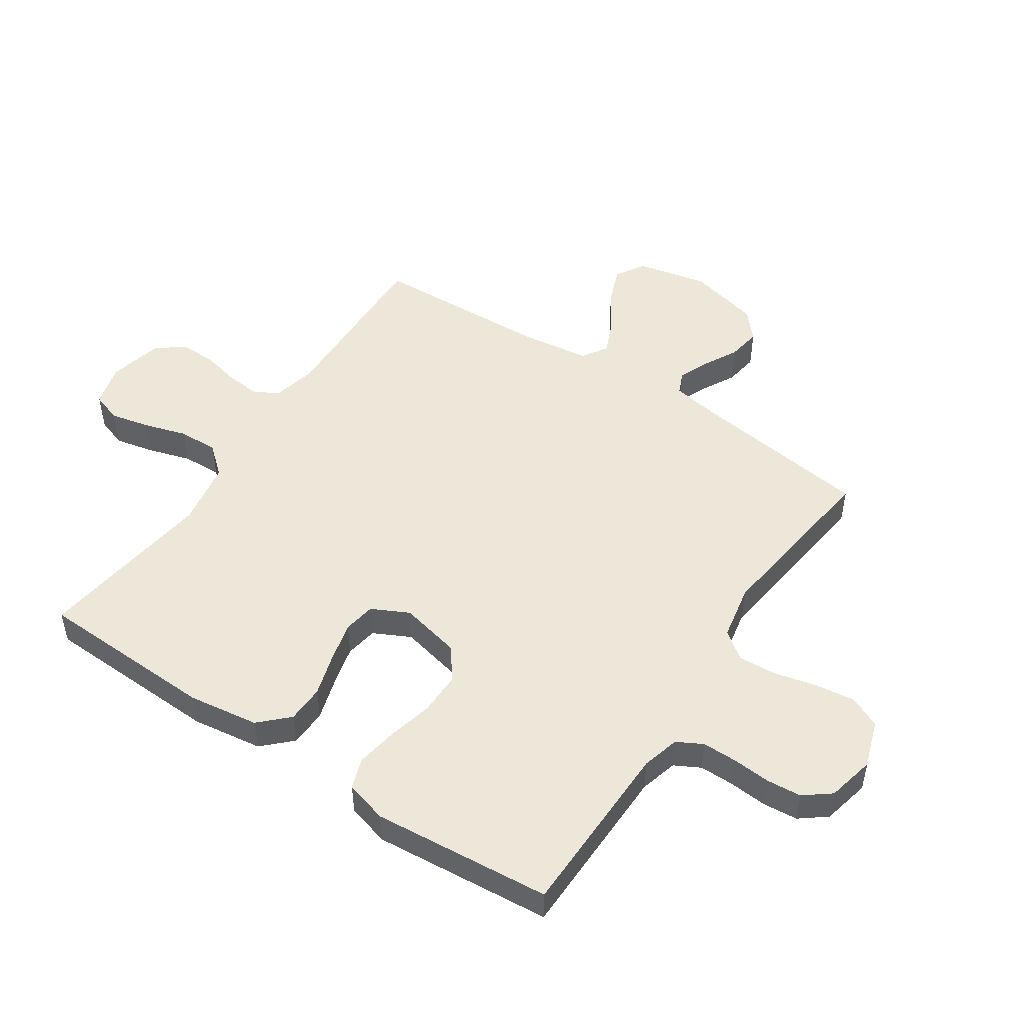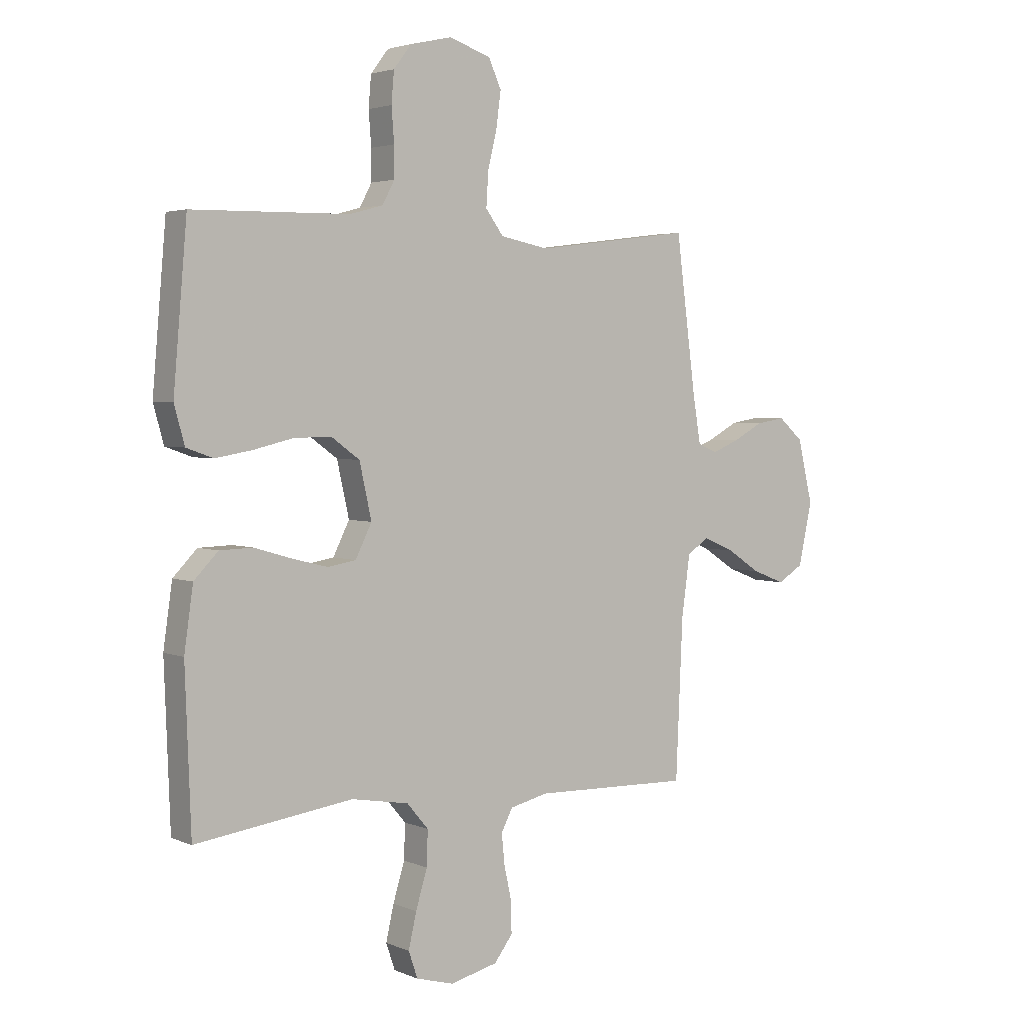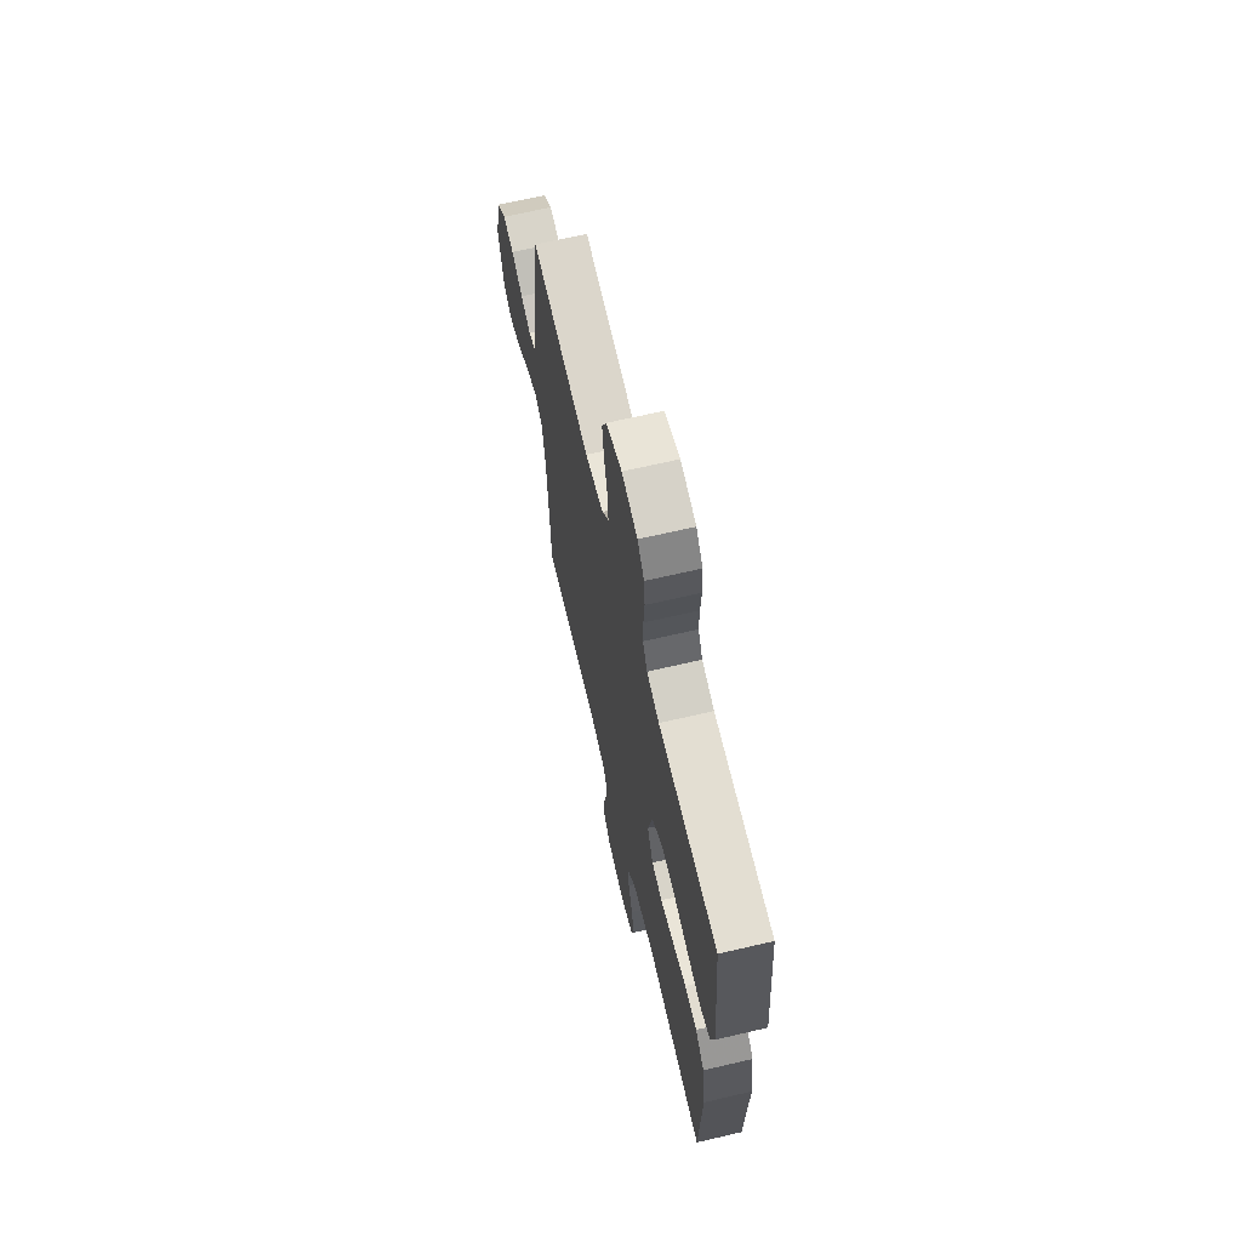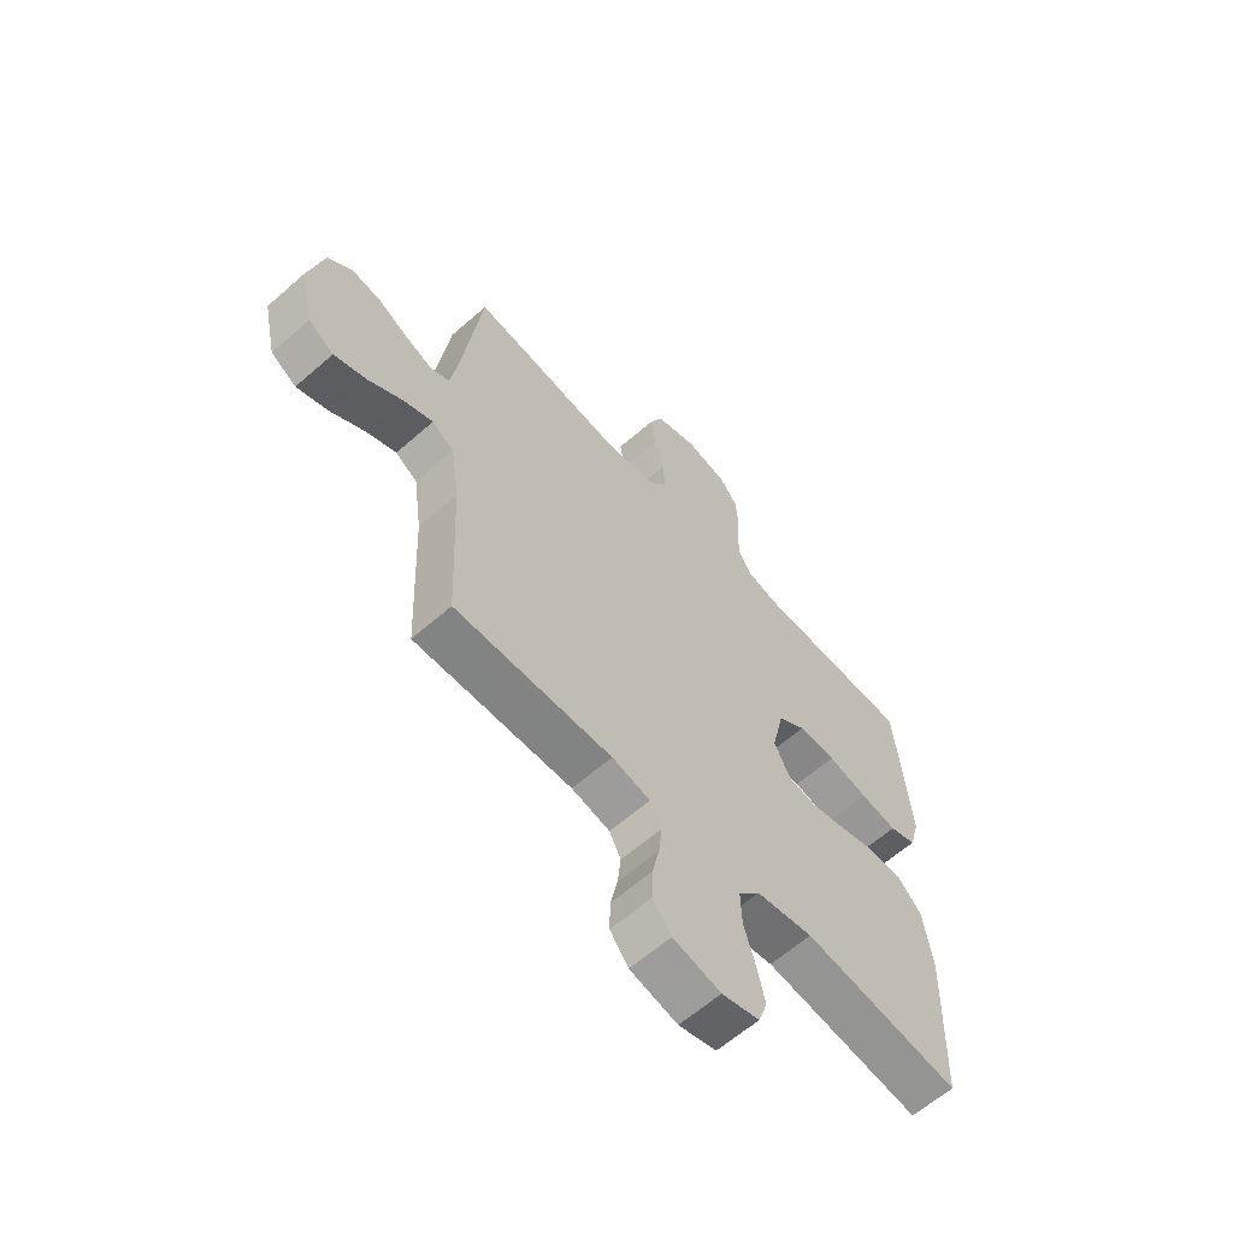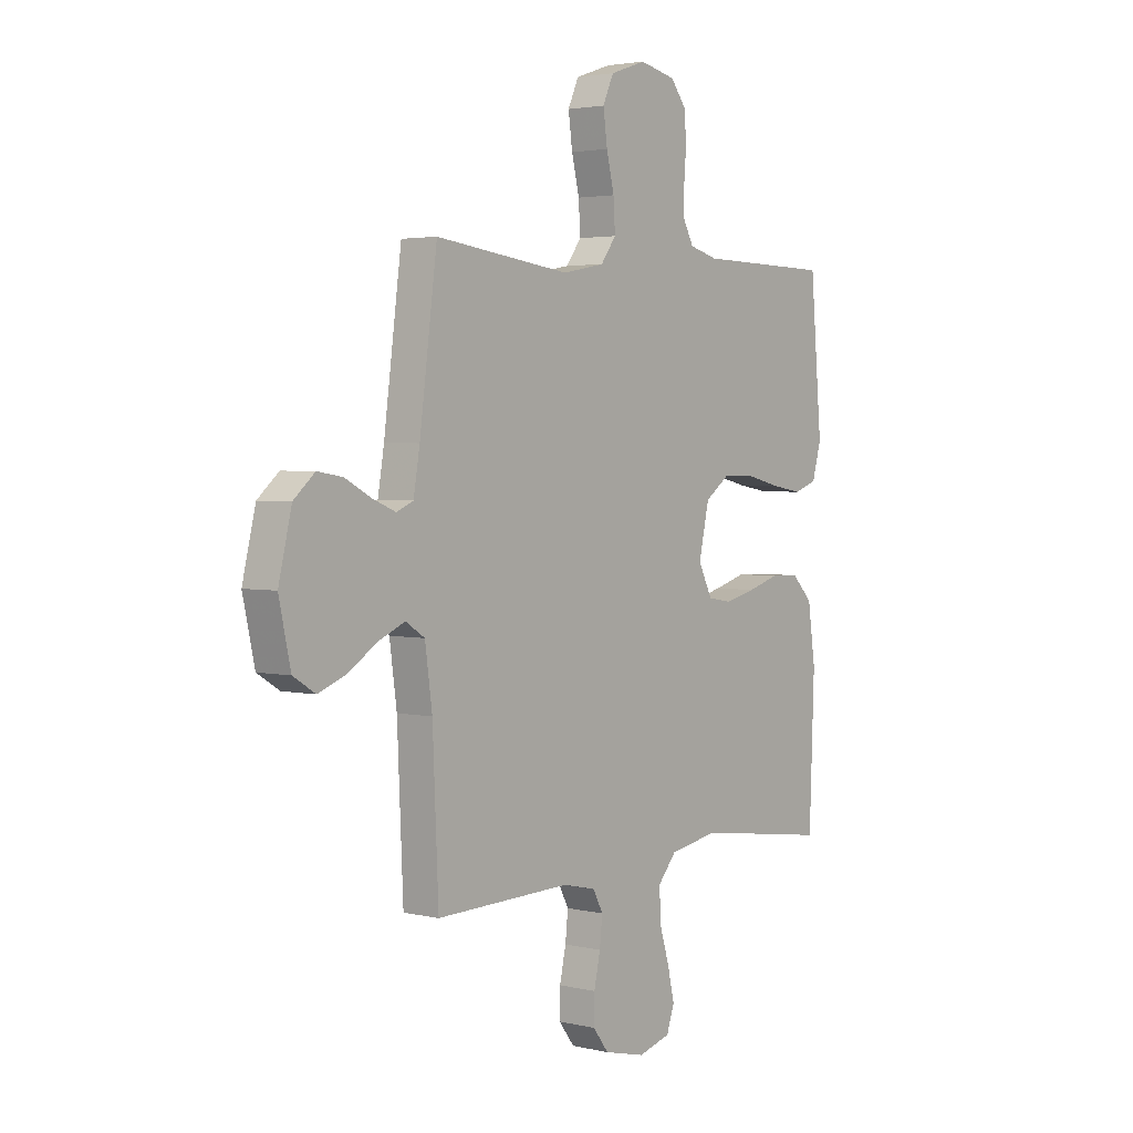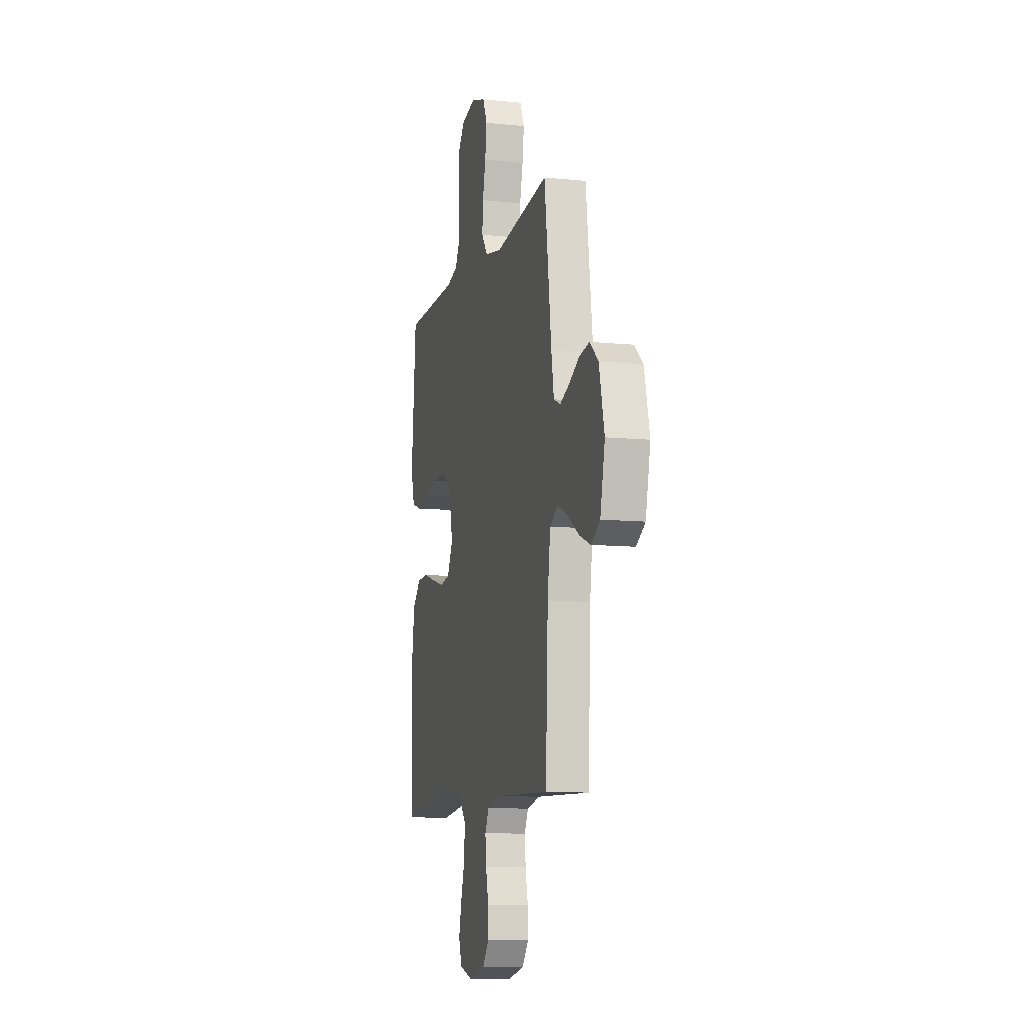
<metadata>
{"format":"obj","ext":"obj","renderer":"f3d","projection":"perspective","resolution":1024,"background":"white","views":[{"elev":49.8,"azim":-56.3,"up":"+Y"},{"elev":3.3,"azim":-36.1,"up":"+Z"},{"elev":66.8,"azim":-103.2,"up":"+Z"},{"elev":-62.0,"azim":131.7,"up":"+Z"},{"elev":3.0,"azim":128.4,"up":"+Z"},{"elev":-9.8,"azim":75.5,"up":"+Z"}]}
</metadata>
<code>
v 0.5 0.07 -0.5
v 0.2 0.07 -0.492
v 0.127 0.07 -0.509
v 0.105 0.07 -0.551
v 0.111 0.07 -0.609
v 0.125 0.07 -0.673
v 0.126 0.07 -0.732
v 0.091 0.07 -0.778
v 0 0.07 -0.8
v -0.072 0.07 -0.78
v -0.089 0.07 -0.73
v -0.074 0.07 -0.664
v -0.052 0.07 -0.592
v -0.05 0.07 -0.526
v -0.091 0.07 -0.478
v -0.2 0.07 -0.459
v -0.5 0.07 -0.5
v -0.511 0.07 -0.2
v -0.494 0.07 -0.082
v -0.448 0.07 -0.035
v -0.385 0.07 -0.033
v -0.314 0.07 -0.054
v -0.246 0.07 -0.071
v -0.192 0.07 -0.062
v -0.161 0.07 0
v -0.184 0.07 0.103
v -0.238 0.07 0.142
v -0.309 0.07 0.141
v -0.385 0.07 0.123
v -0.455 0.07 0.111
v -0.506 0.07 0.129
v -0.526 0.07 0.2
v -0.5 0.07 0.5
v -0.2 0.07 0.505
v -0.137 0.07 0.522
v -0.114 0.07 0.565
v -0.114 0.07 0.623
v -0.119 0.07 0.687
v -0.114 0.07 0.746
v -0.08 0.07 0.79
v 0 0.07 0.808
v 0.079 0.07 0.781
v 0.103 0.07 0.728
v 0.094 0.07 0.661
v 0.077 0.07 0.59
v 0.073 0.07 0.526
v 0.107 0.07 0.48
v 0.2 0.07 0.462
v 0.5 0.07 0.5
v 0.539 0.07 0.2
v 0.553 0.07 0.117
v 0.59 0.07 0.101
v 0.641 0.07 0.122
v 0.699 0.07 0.153
v 0.755 0.07 0.162
v 0.802 0.07 0.121
v 0.831 0.07 0
v 0.805 0.07 -0.118
v 0.756 0.07 -0.148
v 0.694 0.07 -0.124
v 0.629 0.07 -0.082
v 0.571 0.07 -0.057
v 0.529 0.07 -0.084
v 0.513 0.07 -0.2
v 0.5 0 -0.5
v 0.2 0 -0.492
v 0.127 0 -0.509
v 0.105 0 -0.551
v 0.111 0 -0.609
v 0.125 0 -0.673
v 0.126 0 -0.732
v 0.091 0 -0.778
v 0 0 -0.8
v -0.072 0 -0.78
v -0.089 0 -0.73
v -0.074 0 -0.664
v -0.052 0 -0.592
v -0.05 0 -0.526
v -0.091 0 -0.478
v -0.2 0 -0.459
v -0.5 0 -0.5
v -0.511 0 -0.2
v -0.494 0 -0.082
v -0.448 0 -0.035
v -0.385 0 -0.033
v -0.314 0 -0.054
v -0.246 0 -0.071
v -0.192 0 -0.062
v -0.161 0 0
v -0.184 0 0.103
v -0.238 0 0.142
v -0.309 0 0.141
v -0.385 0 0.123
v -0.455 0 0.111
v -0.506 0 0.129
v -0.526 0 0.2
v -0.5 0 0.5
v -0.2 0 0.505
v -0.137 0 0.522
v -0.114 0 0.565
v -0.114 0 0.623
v -0.119 0 0.687
v -0.114 0 0.746
v -0.08 0 0.79
v 0 0 0.808
v 0.079 0 0.781
v 0.103 0 0.728
v 0.094 0 0.661
v 0.077 0 0.59
v 0.073 0 0.526
v 0.107 0 0.48
v 0.2 0 0.462
v 0.5 0 0.5
v 0.539 0 0.2
v 0.553 0 0.117
v 0.59 0 0.101
v 0.641 0 0.122
v 0.699 0 0.153
v 0.755 0 0.162
v 0.802 0 0.121
v 0.831 0 0
v 0.805 0 -0.118
v 0.756 0 -0.148
v 0.694 0 -0.124
v 0.629 0 -0.082
v 0.571 0 -0.057
v 0.529 0 -0.084
v 0.513 0 -0.2
f 59 60 61
f 58 59 61
f 57 58 61
f 56 57 61
f 55 56 61
f 54 55 61
f 53 54 61
f 52 53 61 62
f 51 52 62 63
f 48 49 50
f 51 63 64
f 50 51 64
f 48 50 64
f 47 48 64
f 43 44 45
f 42 43 45
f 41 42 45
f 40 41 45
f 39 40 45
f 38 39 45
f 37 38 45
f 36 37 45 46
f 64 1 2
f 47 64 2
f 46 47 2
f 36 46 2
f 35 36 2
f 32 33 34
f 31 32 34
f 30 31 34
f 29 30 34
f 28 29 34
f 20 21 22
f 19 20 22
f 18 19 22
f 17 18 22
f 16 17 22
f 15 16 22 23
f 14 15 23 24
f 11 12 13
f 10 11 13
f 9 10 13
f 8 9 13
f 7 8 13
f 6 7 13
f 5 6 13
f 4 5 13 14
f 14 24 25
f 4 14 25
f 3 4 25
f 27 28 34 35
f 26 27 35
f 25 26 35
f 3 25 35
f 2 3 35
f 125 124 123
f 125 123 122
f 125 122 121
f 125 121 120
f 125 120 119
f 125 119 118
f 125 118 117
f 126 125 117 116
f 127 126 116 115
f 114 113 112
f 128 127 115
f 128 115 114
f 128 114 112
f 128 112 111
f 109 108 107
f 109 107 106
f 109 106 105
f 109 105 104
f 109 104 103
f 109 103 102
f 109 102 101
f 110 109 101 100
f 66 65 128
f 66 128 111
f 66 111 110
f 66 110 100
f 66 100 99
f 98 97 96
f 98 96 95
f 98 95 94
f 98 94 93
f 98 93 92
f 86 85 84
f 86 84 83
f 86 83 82
f 86 82 81
f 86 81 80
f 87 86 80 79
f 88 87 79 78
f 77 76 75
f 77 75 74
f 77 74 73
f 77 73 72
f 77 72 71
f 77 71 70
f 77 70 69
f 78 77 69 68
f 89 88 78
f 89 78 68
f 89 68 67
f 99 98 92 91
f 99 91 90
f 99 90 89
f 99 89 67
f 99 67 66
f 1 65 66 2
f 2 66 67 3
f 3 67 68 4
f 4 68 69 5
f 5 69 70 6
f 6 70 71 7
f 7 71 72 8
f 8 72 73 9
f 9 73 74 10
f 10 74 75 11
f 11 75 76 12
f 12 76 77 13
f 13 77 78 14
f 14 78 79 15
f 15 79 80 16
f 16 80 81 17
f 17 81 82 18
f 18 82 83 19
f 19 83 84 20
f 20 84 85 21
f 21 85 86 22
f 22 86 87 23
f 23 87 88 24
f 24 88 89 25
f 25 89 90 26
f 26 90 91 27
f 27 91 92 28
f 28 92 93 29
f 29 93 94 30
f 30 94 95 31
f 31 95 96 32
f 32 96 97 33
f 33 97 98 34
f 34 98 99 35
f 35 99 100 36
f 36 100 101 37
f 37 101 102 38
f 38 102 103 39
f 39 103 104 40
f 40 104 105 41
f 41 105 106 42
f 42 106 107 43
f 43 107 108 44
f 44 108 109 45
f 45 109 110 46
f 46 110 111 47
f 47 111 112 48
f 48 112 113 49
f 49 113 114 50
f 50 114 115 51
f 51 115 116 52
f 52 116 117 53
f 53 117 118 54
f 54 118 119 55
f 55 119 120 56
f 56 120 121 57
f 57 121 122 58
f 58 122 123 59
f 59 123 124 60
f 60 124 125 61
f 61 125 126 62
f 62 126 127 63
f 63 127 128 64
f 64 128 65 1

</code>
